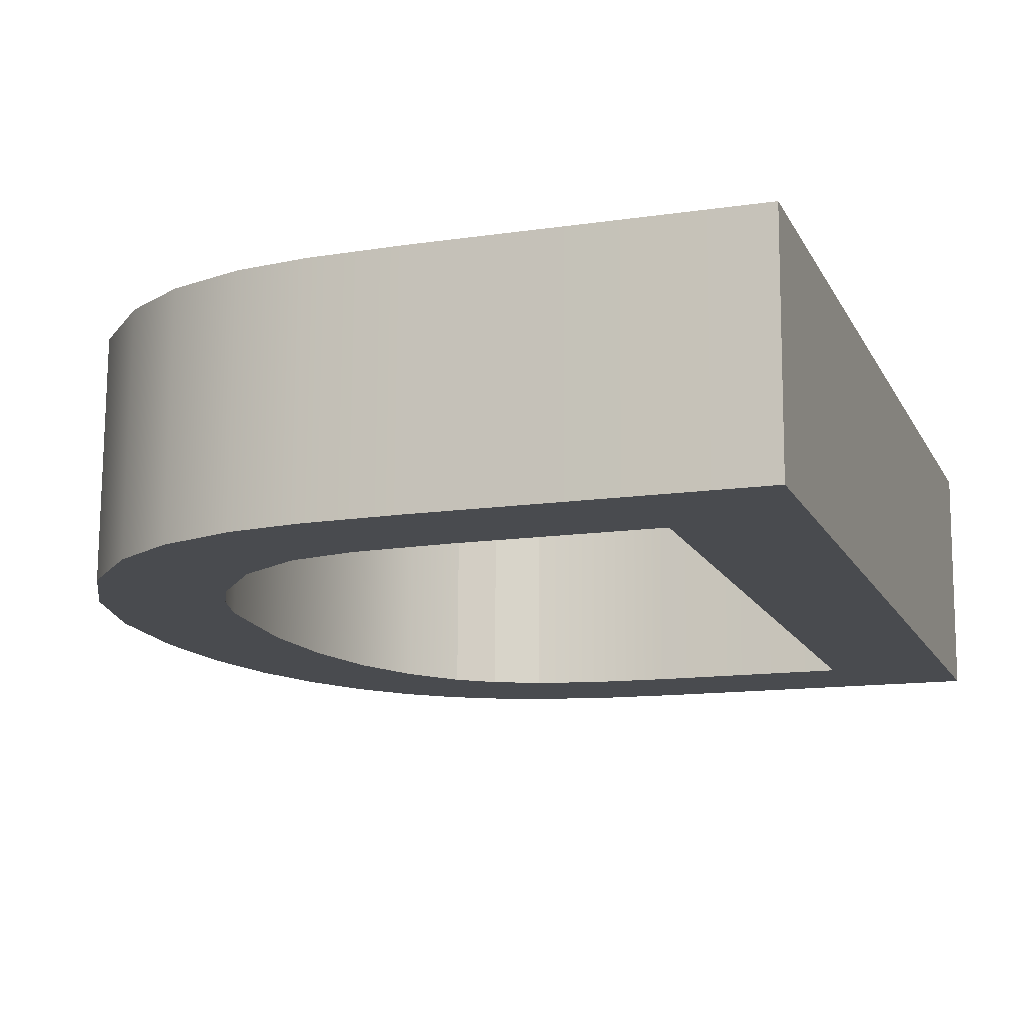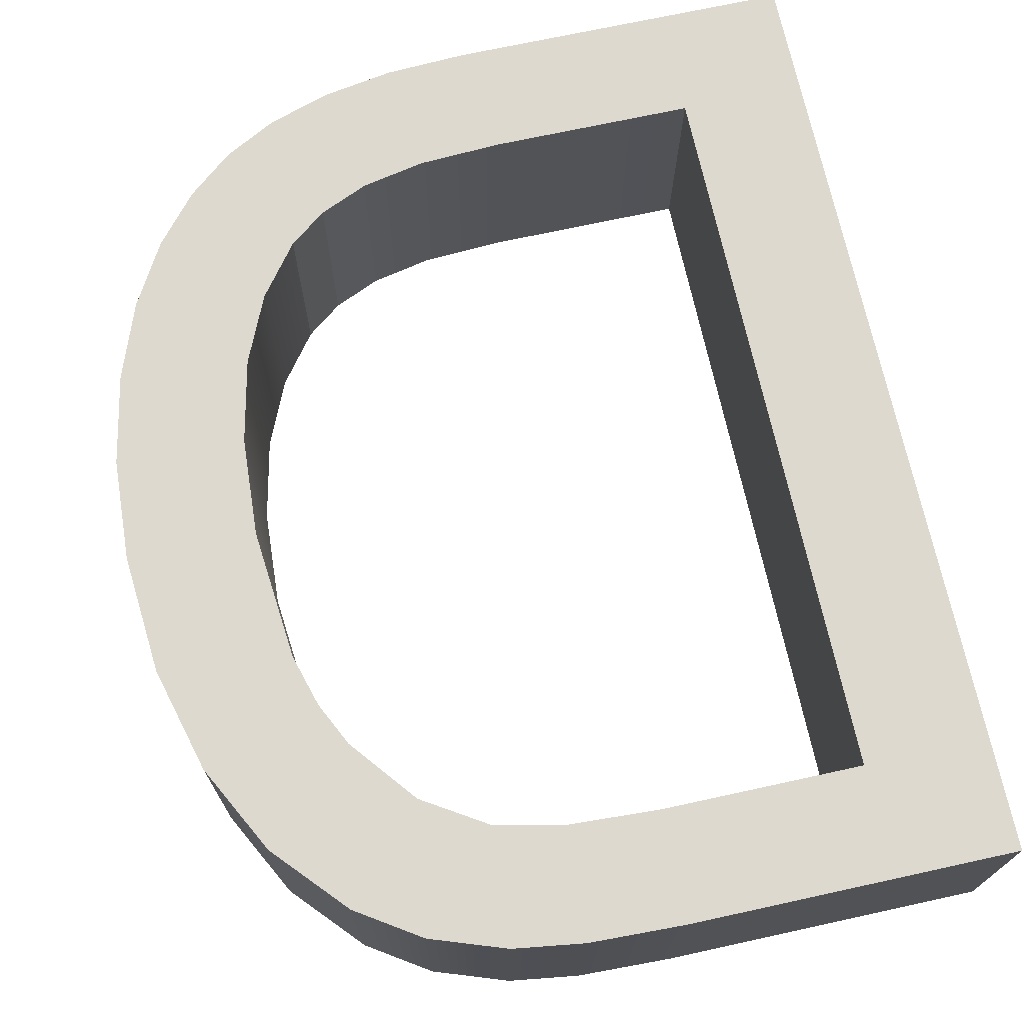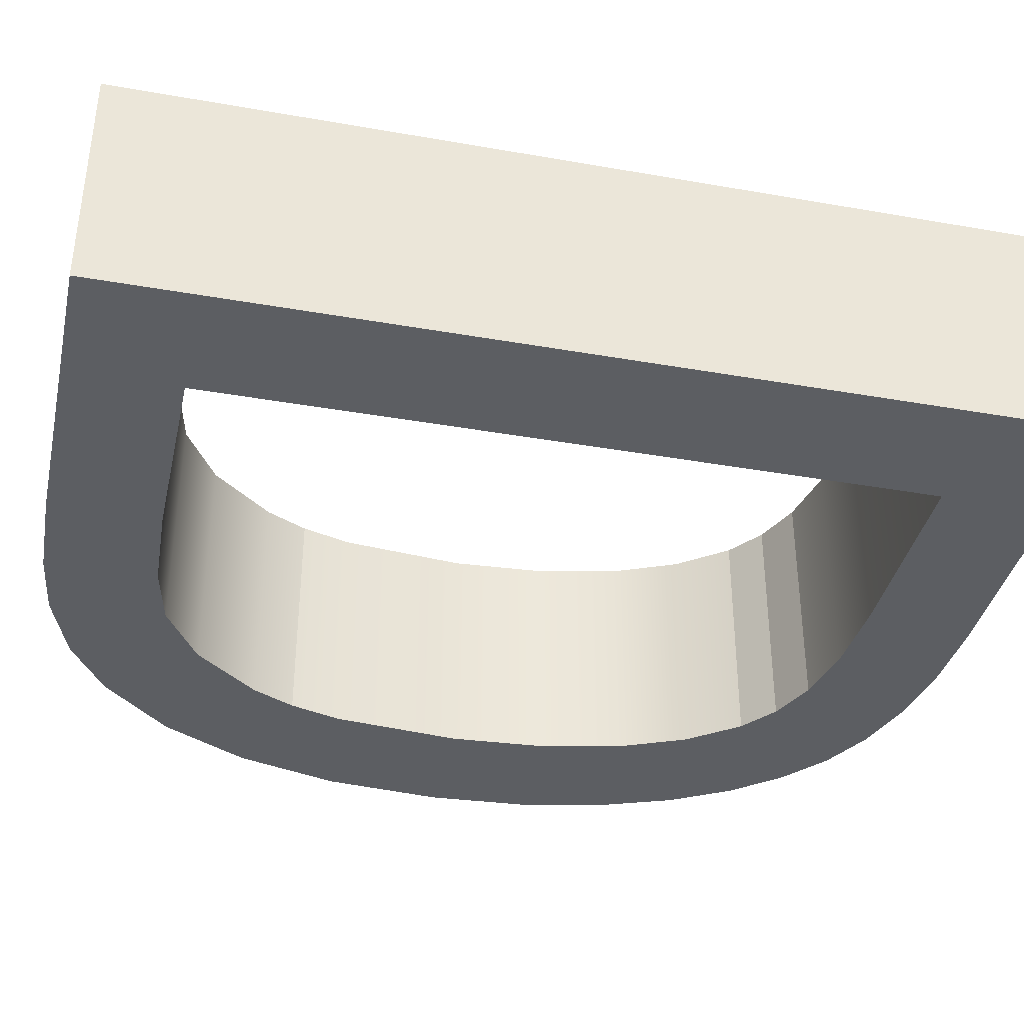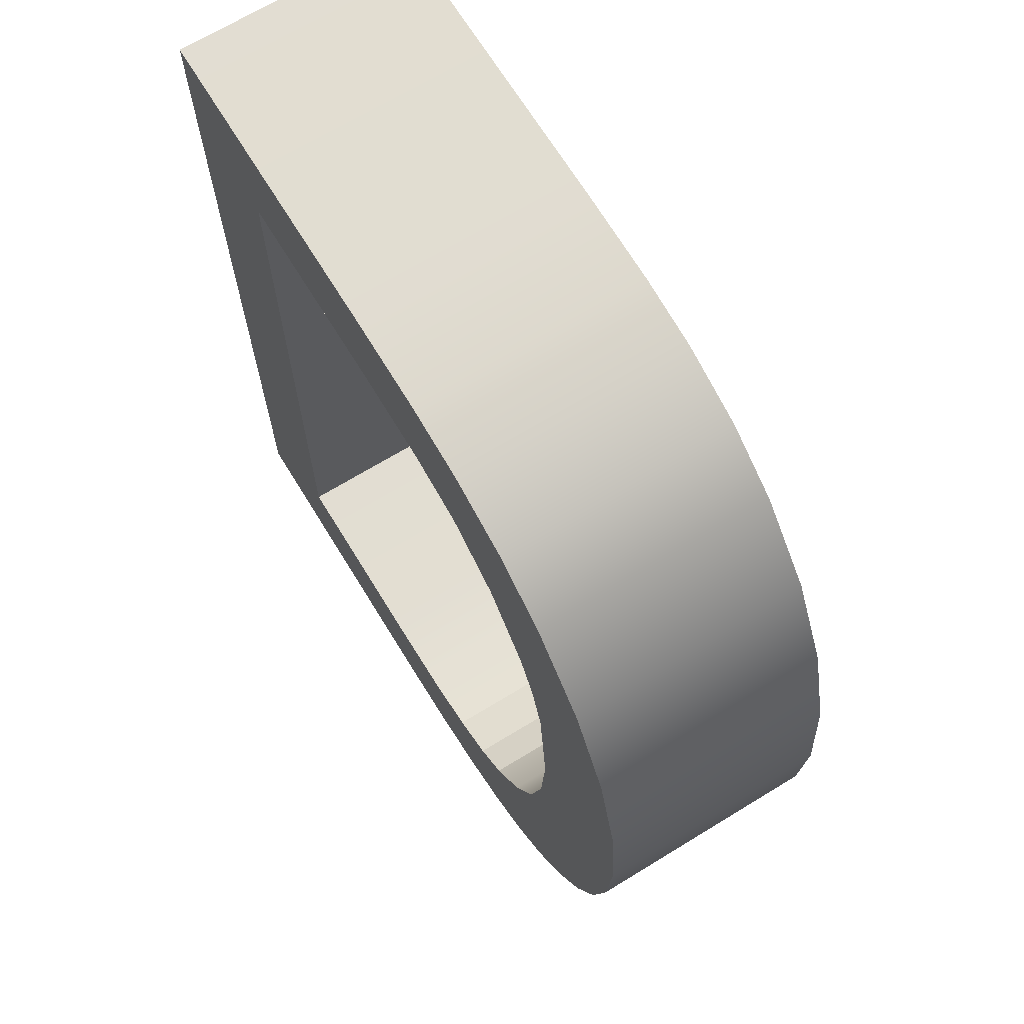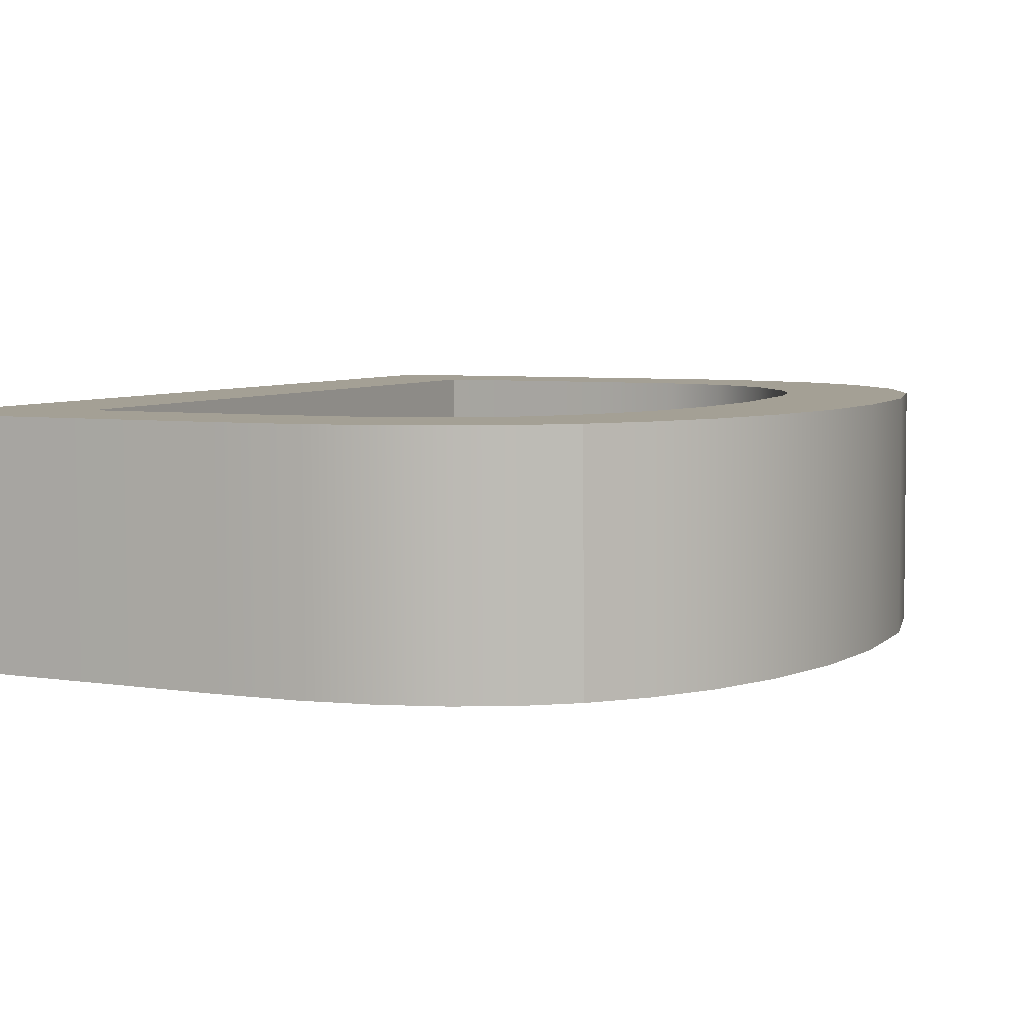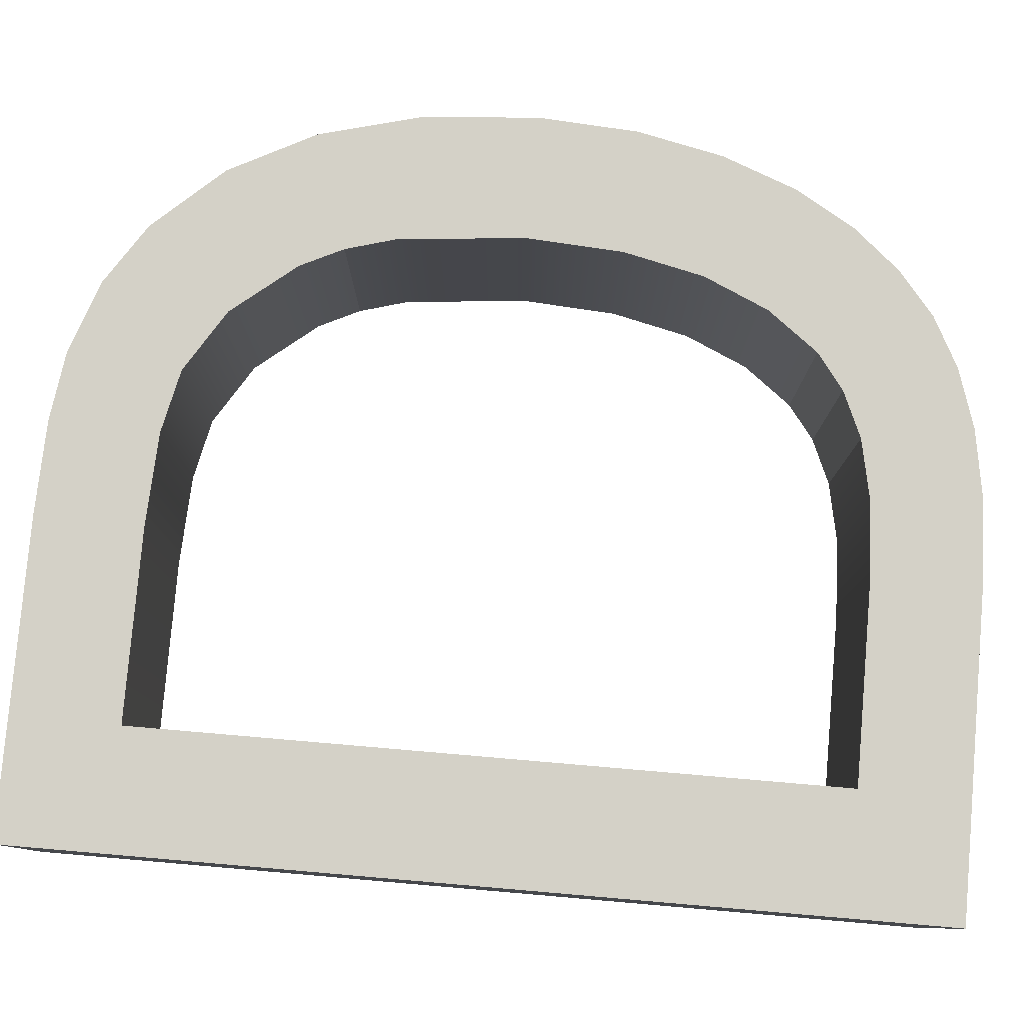
<metadata>
{"format":"obj","ext":"obj","renderer":"f3d","projection":"perspective","resolution":1024,"background":"white","views":[{"elev":-14.2,"azim":18.8,"up":"+Y"},{"elev":71.6,"azim":-12.4,"up":"+Y"},{"elev":-38.0,"azim":77.4,"up":"+Y"},{"elev":68.3,"azim":-121.8,"up":"+Z"},{"elev":5.9,"azim":-152.8,"up":"+Y"},{"elev":79.5,"azim":94.9,"up":"+Y"}]}
</metadata>
<code>
o mesh118/mesh118-geometry#mesh118-geometry
v 0.07934 0.2276 -0.3192
v 0.07732 0.2277 -0.321
v 0.07934 0.2276 -0.3345
v 0.07408 0.2277 -0.3192
v 0.07732 0.2277 -0.3327
v 0.07937 0.2315 -0.3192
v 0.07412 0.2277 -0.321
v 0.07383 0.2277 -0.3345
v 0.07735 0.2315 -0.3327
v 0.07937 0.2315 -0.3345
v 0.07411 0.2316 -0.3192
v 0.07256 0.2277 -0.3211
v 0.07414 0.2316 -0.321
v 0.07406 0.2277 -0.3327
v 0.07386 0.2316 -0.3345
v 0.07735 0.2315 -0.321
v 0.07251 0.2277 -0.3193
v 0.07259 0.2316 -0.3211
v 0.07272 0.2277 -0.3326
v 0.07255 0.2316 -0.3344
v 0.07409 0.2316 -0.3327
v 0.07254 0.2316 -0.3193
v 0.0715 0.2277 -0.3213
v 0.07153 0.2316 -0.3213
v 0.07253 0.2277 -0.3344
v 0.07274 0.2316 -0.3326
v 0.07137 0.2277 -0.3194
v 0.0717 0.2277 -0.3324
v 0.07141 0.2316 -0.3342
v 0.07172 0.2316 -0.3324
v 0.07139 0.2316 -0.3194
v 0.07046 0.2277 -0.322
v 0.07049 0.2316 -0.322
v 0.07138 0.2277 -0.3342
v 0.07015 0.2277 -0.3199
v 0.07092 0.2277 -0.3321
v 0.07042 0.2316 -0.3339
v 0.07095 0.2316 -0.3321
v 0.07018 0.2316 -0.3199
v 0.06959 0.2277 -0.3231
v 0.07039 0.2277 -0.3339
v 0.06913 0.2277 -0.3205
v 0.06962 0.2316 -0.3231
v 0.07033 0.2277 -0.3316
v 0.06958 0.2316 -0.3335
v 0.07035 0.2316 -0.3316
v 0.06915 0.2316 -0.3205
v 0.06925 0.2277 -0.3238
v 0.06956 0.2277 -0.3335
v 0.0681 0.2316 -0.3217
v 0.069 0.2277 -0.3246
v 0.06927 0.2316 -0.3238
v 0.06969 0.2277 -0.3308
v 0.06886 0.2316 -0.3329
v 0.06971 0.2316 -0.3308
v 0.06807 0.2277 -0.3217
v 0.06903 0.2316 -0.3246
v 0.06921 0.2277 -0.3297
v 0.06884 0.2277 -0.3329
v 0.06923 0.2316 -0.3297
v 0.06735 0.2316 -0.3231
v 0.06883 0.2316 -0.3267
v 0.06881 0.2277 -0.3267
v 0.06817 0.2277 -0.3321
v 0.06893 0.2316 -0.3283
v 0.06732 0.2277 -0.3231
v 0.06762 0.2316 -0.3311
v 0.0682 0.2316 -0.3321
v 0.06891 0.2277 -0.3283
v 0.0669 0.2316 -0.3248
v 0.06759 0.2277 -0.3311
v 0.06716 0.2316 -0.3298
v 0.06688 0.2277 -0.3248
v 0.06713 0.2277 -0.3298
v 0.06675 0.2316 -0.3268
v 0.06685 0.2316 -0.3284
v 0.06683 0.2277 -0.3284
v 0.06673 0.2277 -0.3268
f 1 2 3
f 2 1 4
f 3 2 1
f 4 1 2
f 5 3 2
f 2 3 5
f 3 6 1
f 1 6 3
f 6 4 1
f 1 4 6
f 2 4 7
f 7 4 2
f 3 5 8
f 8 5 3
f 2 9 5
f 5 9 2
f 6 3 10
f 10 3 6
f 4 6 11
f 11 6 4
f 7 4 12
f 12 4 7
f 13 2 7
f 7 2 13
f 8 5 14
f 14 5 8
f 15 3 8
f 8 3 15
f 9 2 16
f 16 2 9
f 9 14 5
f 5 14 9
f 3 15 10
f 10 15 3
f 10 9 6
f 6 9 10
f 6 16 11
f 11 16 6
f 11 17 4
f 4 17 11
f 12 4 17
f 17 4 12
f 18 7 12
f 12 7 18
f 2 13 16
f 16 13 2
f 7 18 13
f 13 18 7
f 8 14 19
f 19 14 8
f 8 20 15
f 15 20 8
f 16 6 9
f 9 6 16
f 14 9 21
f 21 9 14
f 9 10 15
f 15 10 9
f 11 16 13
f 13 16 11
f 17 11 22
f 22 11 17
f 12 17 23
f 23 17 12
f 12 24 18
f 18 24 12
f 11 13 18
f 18 13 11
f 21 19 14
f 14 19 21
f 8 19 25
f 25 19 8
f 20 8 25
f 25 8 20
f 26 15 20
f 20 15 26
f 9 15 21
f 21 15 9
f 11 18 22
f 22 18 11
f 22 27 17
f 17 27 22
f 23 17 27
f 27 17 23
f 24 12 23
f 23 12 24
f 22 18 24
f 24 18 22
f 19 21 26
f 26 21 19
f 25 19 28
f 28 19 25
f 25 29 20
f 20 29 25
f 21 15 26
f 26 15 21
f 26 20 30
f 30 20 26
f 27 22 31
f 31 22 27
f 23 27 32
f 32 27 23
f 23 33 24
f 24 33 23
f 22 24 31
f 31 24 22
f 26 28 19
f 19 28 26
f 25 28 34
f 34 28 25
f 29 25 34
f 34 25 29
f 30 20 29
f 29 20 30
f 28 26 30
f 30 26 28
f 31 35 27
f 27 35 31
f 32 27 35
f 35 27 32
f 33 23 32
f 32 23 33
f 31 24 33
f 33 24 31
f 34 28 36
f 36 28 34
f 34 37 29
f 29 37 34
f 30 29 38
f 38 29 30
f 30 36 28
f 28 36 30
f 35 31 39
f 39 31 35
f 32 35 40
f 40 35 32
f 40 33 32
f 32 33 40
f 31 33 39
f 39 33 31
f 34 36 41
f 41 36 34
f 37 34 41
f 41 34 37
f 38 29 37
f 37 29 38
f 36 30 38
f 38 30 36
f 39 42 35
f 35 42 39
f 40 35 42
f 42 35 40
f 33 40 43
f 43 40 33
f 39 33 43
f 43 33 39
f 41 36 44
f 44 36 41
f 41 45 37
f 37 45 41
f 38 37 46
f 46 37 38
f 38 44 36
f 36 44 38
f 42 39 47
f 47 39 42
f 40 42 48
f 48 42 40
f 48 43 40
f 40 43 48
f 39 43 47
f 47 43 39
f 41 44 49
f 49 44 41
f 45 41 49
f 49 41 45
f 46 37 45
f 45 37 46
f 44 38 46
f 46 38 44
f 50 42 47
f 47 42 50
f 48 42 51
f 51 42 48
f 43 48 52
f 52 48 43
f 47 43 52
f 52 43 47
f 49 44 53
f 53 44 49
f 49 54 45
f 45 54 49
f 46 45 55
f 55 45 46
f 55 44 46
f 46 44 55
f 42 50 56
f 56 50 42
f 47 57 50
f 50 57 47
f 51 42 56
f 56 42 51
f 51 52 48
f 48 52 51
f 47 52 57
f 57 52 47
f 44 55 53
f 53 55 44
f 49 53 58
f 58 53 49
f 54 49 59
f 59 49 54
f 60 45 54
f 54 45 60
f 55 45 60
f 60 45 55
f 61 56 50
f 50 56 61
f 50 57 62
f 62 57 50
f 51 56 63
f 63 56 51
f 52 51 57
f 57 51 52
f 60 53 55
f 55 53 60
f 53 60 58
f 58 60 53
f 49 58 59
f 59 58 49
f 64 54 59
f 59 54 64
f 60 54 65
f 65 54 60
f 56 61 66
f 66 61 56
f 50 67 61
f 61 67 50
f 57 63 62
f 62 63 57
f 50 62 68
f 68 62 50
f 63 56 64
f 64 56 63
f 63 57 51
f 51 57 63
f 65 58 60
f 60 58 65
f 59 58 69
f 69 58 59
f 54 64 68
f 68 64 54
f 59 63 64
f 64 63 59
f 65 54 62
f 62 54 65
f 70 66 61
f 61 66 70
f 71 56 66
f 66 56 71
f 50 68 67
f 67 68 50
f 61 67 72
f 72 67 61
f 69 62 63
f 63 62 69
f 62 54 68
f 68 54 62
f 64 56 71
f 71 56 64
f 58 65 69
f 69 65 58
f 59 69 63
f 63 69 59
f 71 68 64
f 64 68 71
f 62 69 65
f 65 69 62
f 66 70 73
f 73 70 66
f 61 72 70
f 70 72 61
f 71 66 74
f 74 66 71
f 68 71 67
f 67 71 68
f 67 74 72
f 72 74 67
f 75 73 70
f 70 73 75
f 74 66 73
f 73 66 74
f 70 72 76
f 76 72 70
f 74 67 71
f 71 67 74
f 77 72 74
f 74 72 77
f 73 75 78
f 78 75 73
f 70 76 75
f 75 76 70
f 74 73 77
f 77 73 74
f 72 77 76
f 76 77 72
f 76 78 75
f 75 78 76
f 77 73 78
f 78 73 77
f 78 76 77
f 77 76 78

</code>
